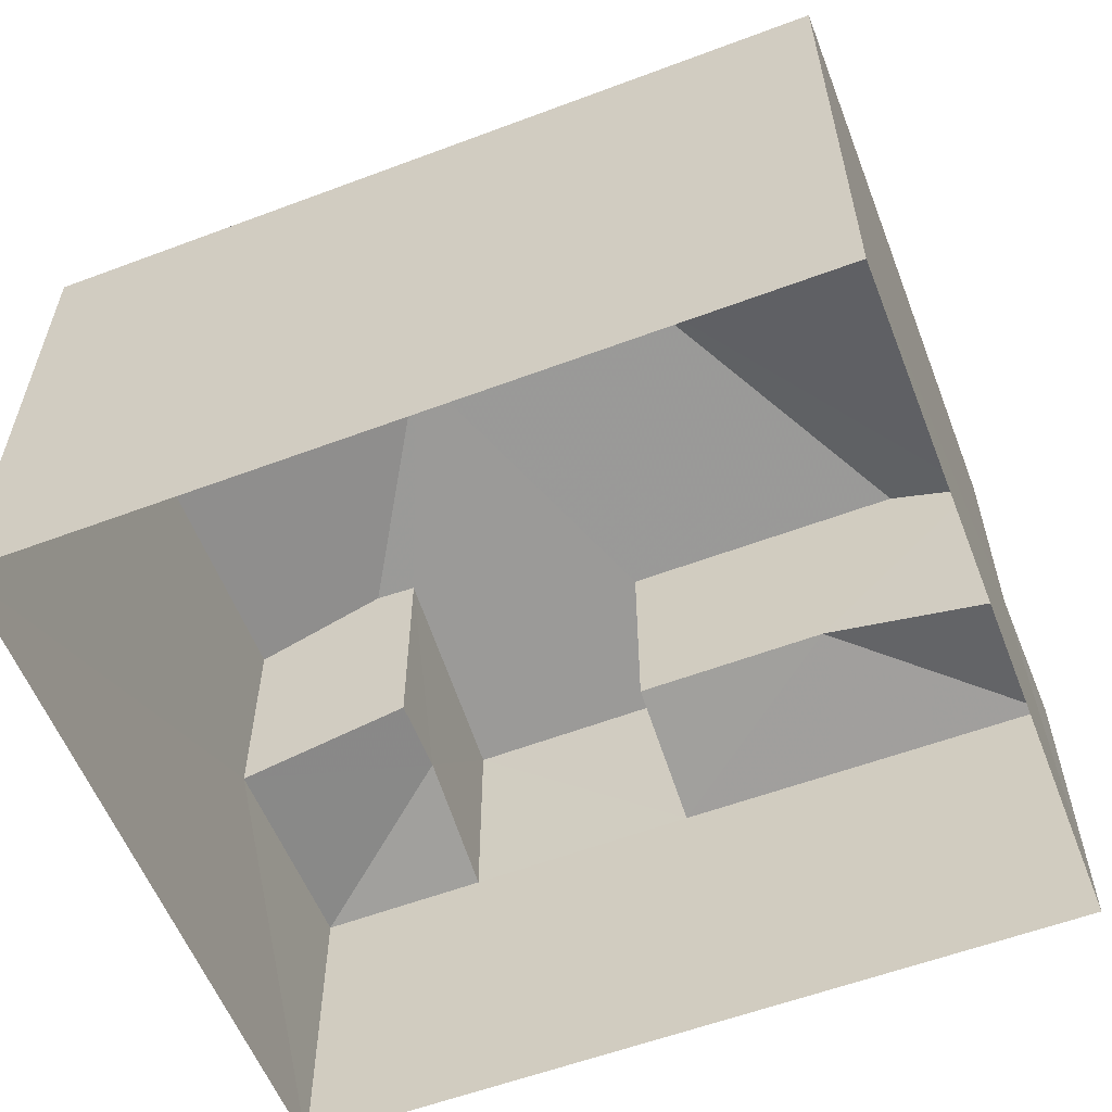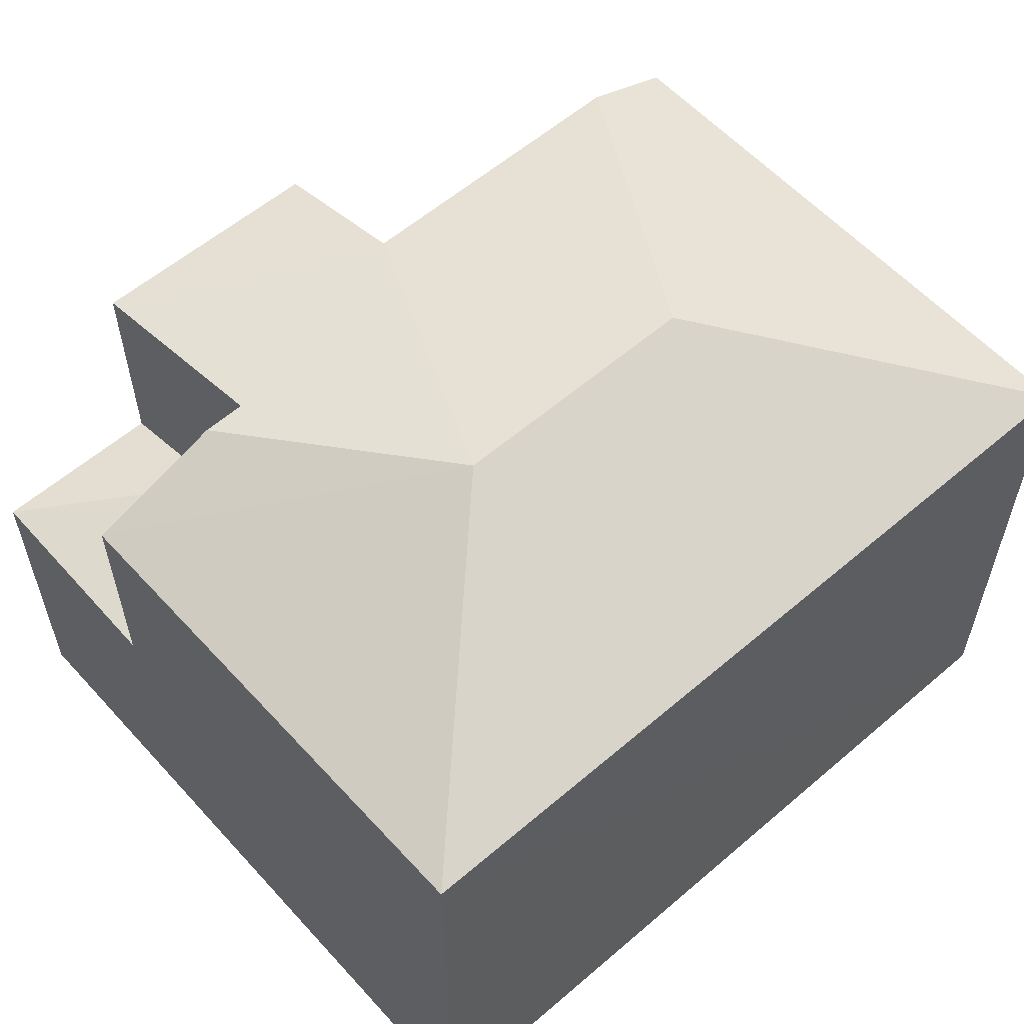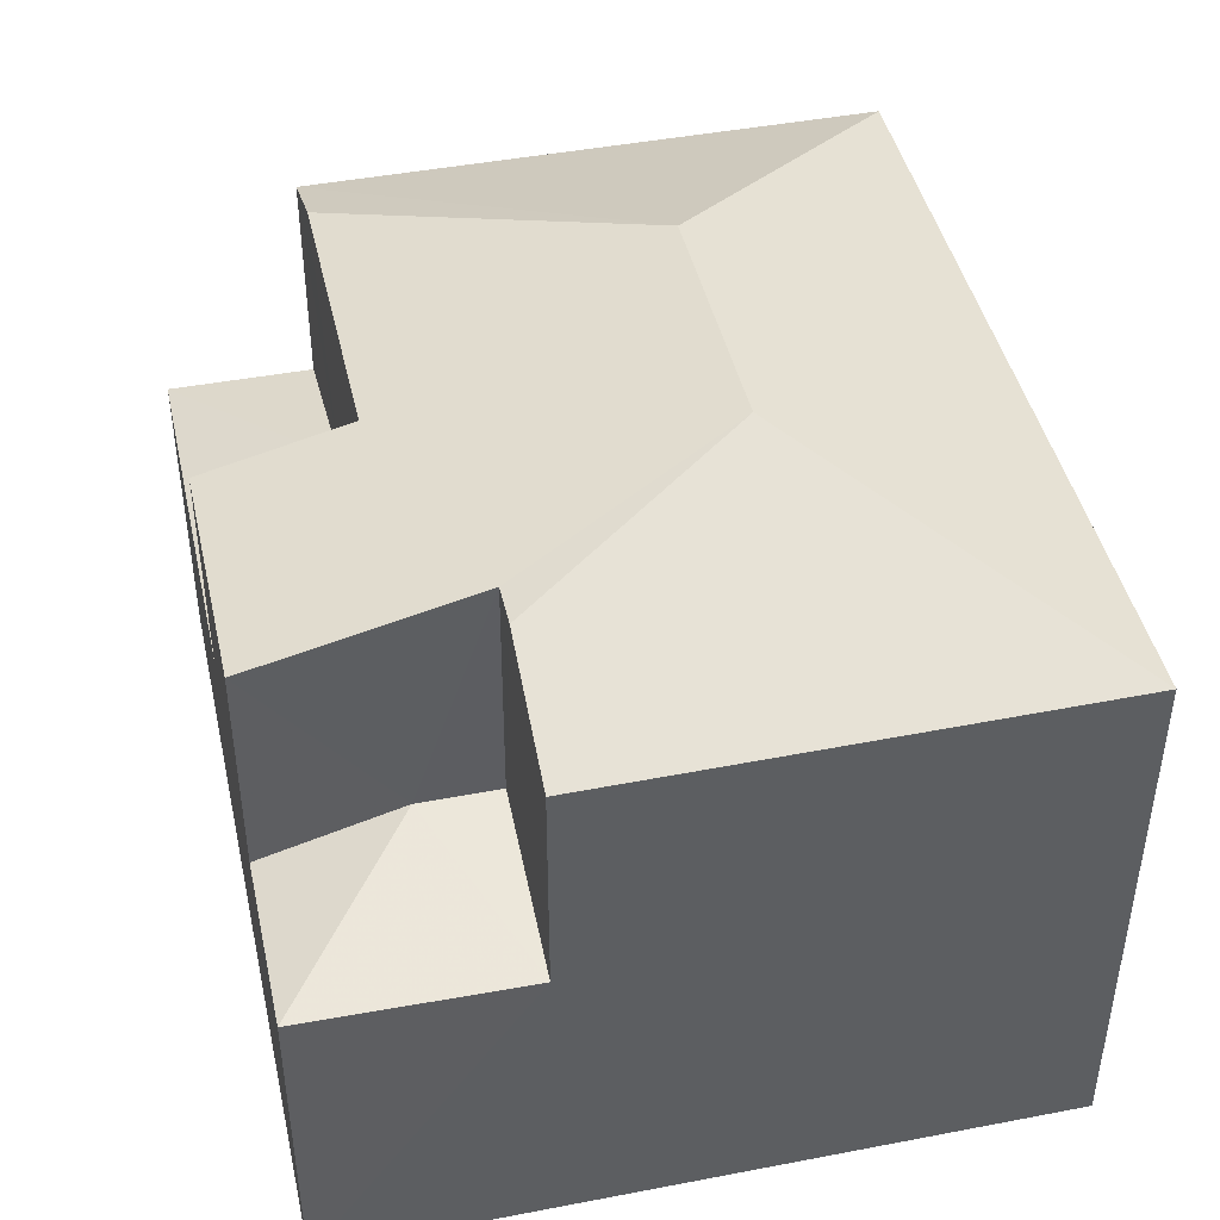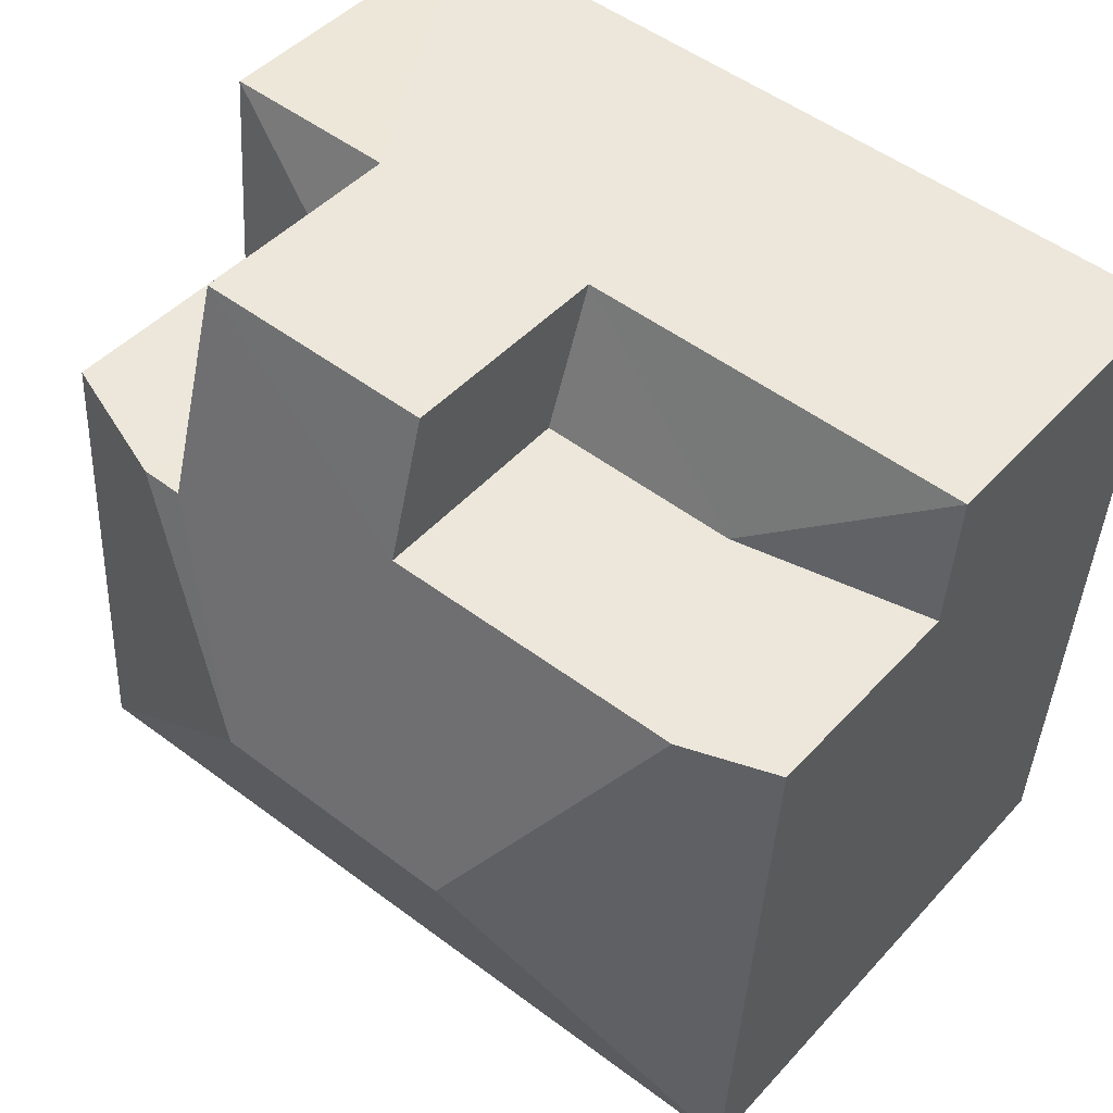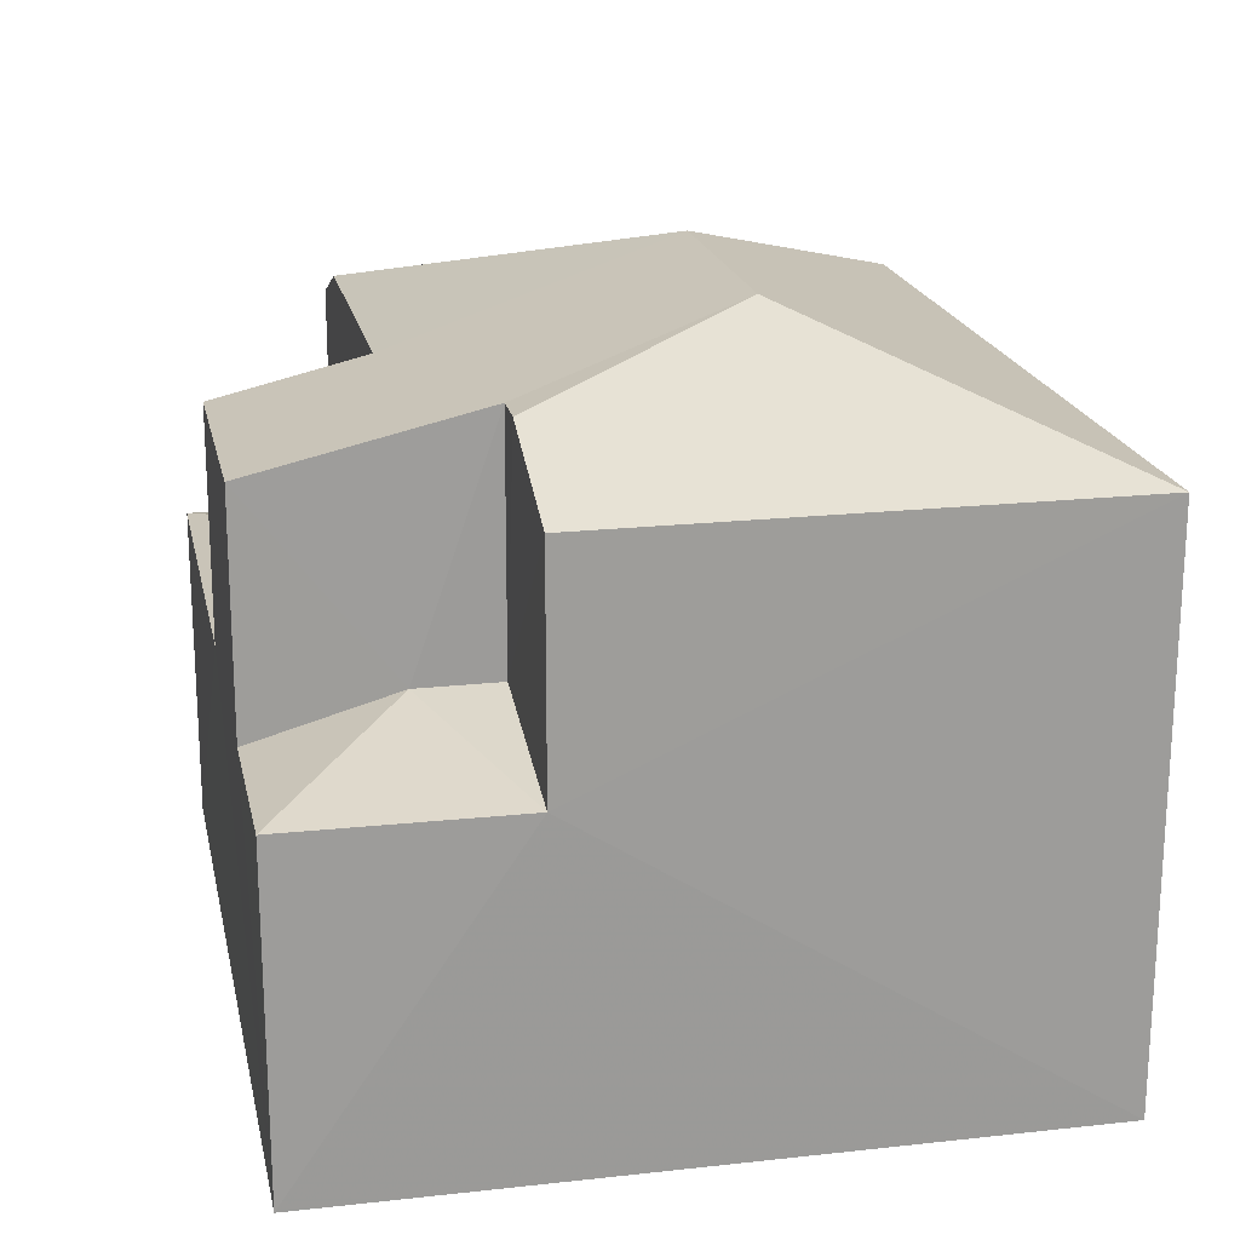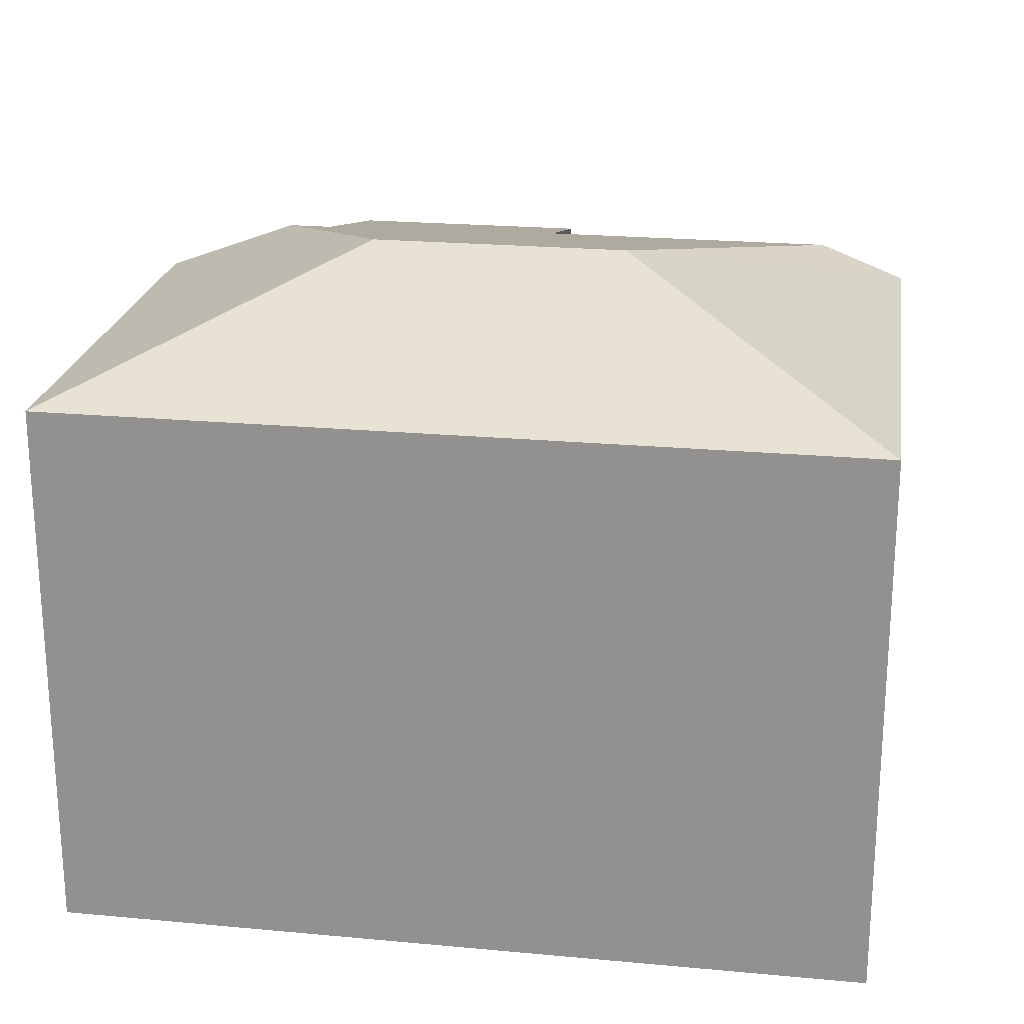
<metadata>
{"format":"obj","ext":"obj","renderer":"f3d","projection":"perspective","resolution":1024,"background":"white","views":[{"elev":-57.8,"azim":17.5,"up":"+Z"},{"elev":58.0,"azim":-45.4,"up":"+Z"},{"elev":44.2,"azim":-106.4,"up":"+Z"},{"elev":45.4,"azim":39.1,"up":"+Y"},{"elev":19.7,"azim":-105.5,"up":"+Z"},{"elev":22.1,"azim":5.4,"up":"+Z"}]}
</metadata>
<code>
v -3.14e+05 4.17e+04 50.73
v -3.14e+05 4.17e+04 50.73
v -3.14e+05 4.17e+04 50.73
v -3.14e+05 4.17e+04 50.73
v -3.14e+05 4.17e+04 58.05
v -3.14e+05 4.17e+04 58.05
v -3.14e+05 4.17e+04 57.26
v -3.14e+05 4.17e+04 57.46
v -3.14e+05 4.17e+04 57.46
v -3.14e+05 4.17e+04 57.26
v -3.14e+05 4.17e+04 56.88
v -3.14e+05 4.17e+04 56.88
v -3.14e+05 4.17e+04 56.88
v -3.14e+05 4.17e+04 56.88
v -3.14e+05 4.17e+04 54.38
v -3.14e+05 4.17e+04 54.83
v -3.14e+05 4.17e+04 54.38
v -3.14e+05 4.17e+04 54.83
v -3.14e+05 4.17e+04 54.38
v -3.14e+05 4.17e+04 54.85
v -3.14e+05 4.17e+04 54.38
v -3.14e+05 4.17e+04 54.85
v -3.14e+05 4.17e+04 54.38
v -3.14e+05 4.17e+04 56.88
v -3.14e+05 4.17e+04 56.88
v -3.14e+05 4.17e+04 54.38
f 1 2 3
f 1 4 2
f 5 6 7
f 5 8 9
f 6 10 7
f 8 7 11
f 11 7 12
f 5 7 8
f 5 9 13
f 14 5 13
f 15 16 17
f 15 18 16
f 19 20 21
f 19 22 20
f 20 23 21
f 5 24 6
f 5 14 24
f 25 6 24
f 25 10 6
f 16 26 17
f 16 8 11
f 11 26 16
f 18 8 16
f 4 1 19
f 4 19 21
f 1 17 26
f 12 19 11
f 19 26 11
f 1 26 19
f 17 1 15
f 1 3 15
f 15 14 13
f 15 3 14
f 2 14 3
f 2 24 14
f 12 7 22
f 19 12 22
f 4 23 2
f 2 23 24
f 4 21 23
f 24 23 25
f 25 20 10
f 10 20 7
f 23 20 25
f 7 20 22
f 13 9 18
f 13 18 15
f 9 8 18

</code>
